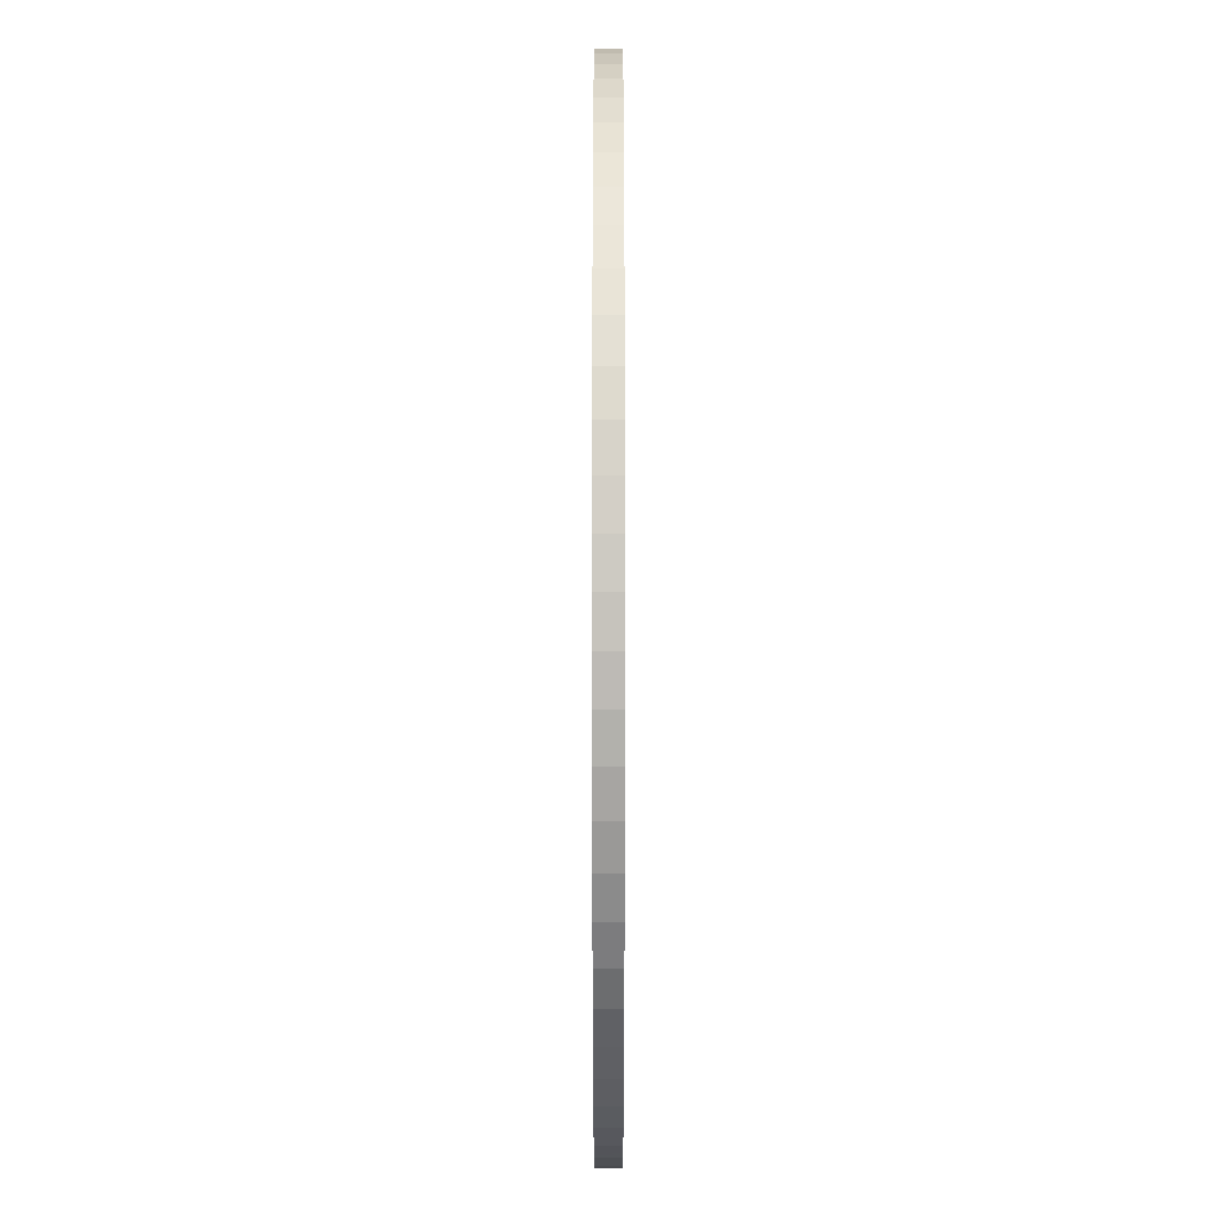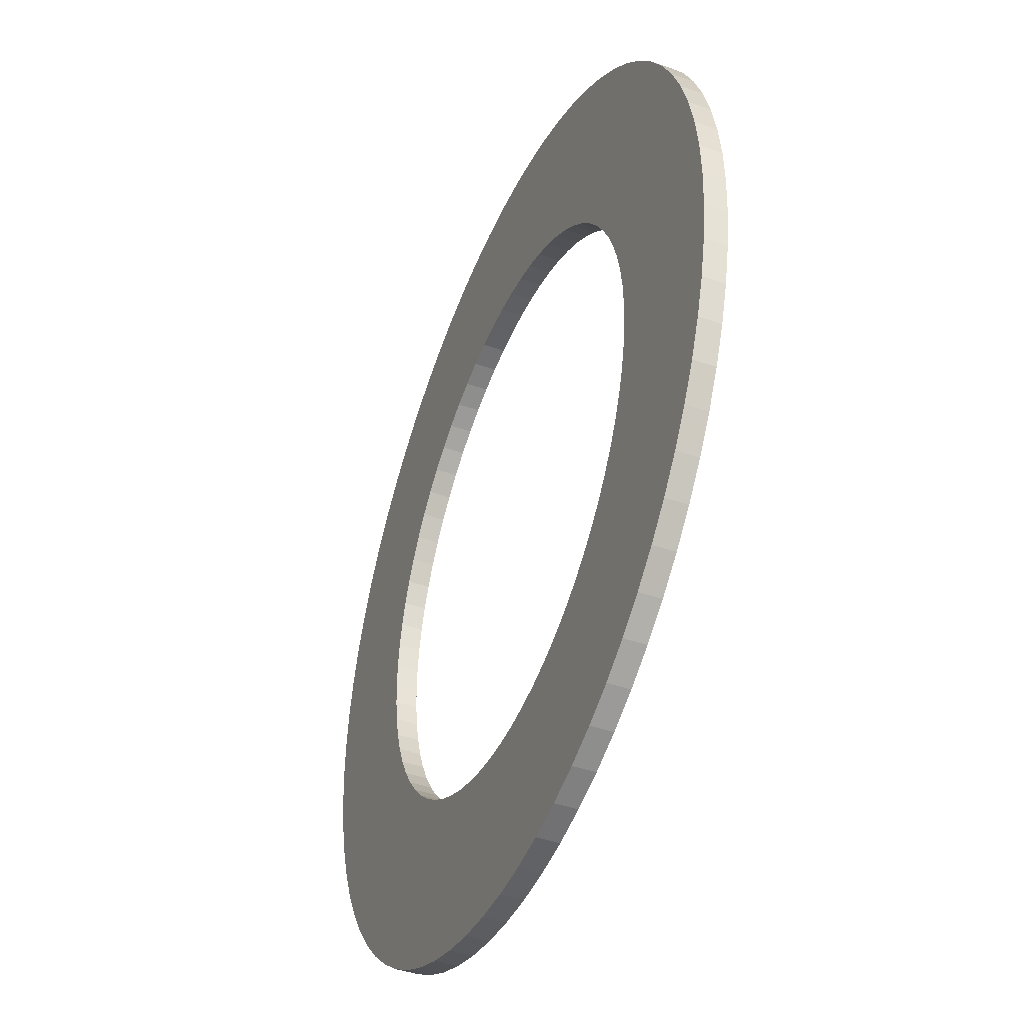
<metadata>
{"format":"obj","ext":"obj","renderer":"f3d","projection":"perspective","resolution":1024,"background":"white","views":[{"elev":-26.4,"azim":-90.0,"up":"+Y"},{"elev":-43.4,"azim":-112.5,"up":"+Y"}]}
</metadata>
<code>
v -123 -1.507e-14 -2123
v -122.6 -10.72 -2123
v -121.2 -21.36 -2123
v -118.8 -31.84 -2123
v -115.6 -42.08 -2123
v -111.5 -51.99 -2123
v -106.5 -61.51 -2123
v -100.8 -70.57 -2123
v -94.24 -79.08 -2123
v -86.99 -86.99 -2123
v -79.08 -94.24 -2123
v -70.57 -100.8 -2123
v -61.51 -106.5 -2123
v -51.99 -111.5 -2123
v -42.08 -115.6 -2123
v -31.84 -118.8 -2123
v -21.36 -121.2 -2123
v -10.72 -122.6 -2123
v 7.533e-15 -123 -2123
v 10.72 -122.6 -2123
v 21.36 -121.2 -2123
v 31.84 -118.8 -2123
v 42.08 -115.6 -2123
v 51.99 -111.5 -2123
v 61.51 -106.5 -2123
v 70.57 -100.8 -2123
v 79.08 -94.24 -2123
v 86.99 -86.99 -2123
v 94.24 -79.08 -2123
v 100.8 -70.57 -2123
v 106.5 -61.51 -2123
v 111.5 -51.99 -2123
v 115.6 -42.08 -2123
v 118.8 -31.84 -2123
v 121.2 -21.36 -2123
v 122.6 -10.72 -2123
v 123 0 -2123
v 122.6 10.72 -2123
v 121.2 21.36 -2123
v 118.8 31.84 -2123
v 115.6 42.08 -2123
v 111.5 51.99 -2123
v 106.5 61.51 -2123
v 100.8 70.57 -2123
v 94.24 79.08 -2123
v 86.99 86.99 -2123
v 79.08 94.24 -2123
v 70.57 100.8 -2123
v 61.51 106.5 -2123
v 51.99 111.5 -2123
v 42.08 115.6 -2123
v 31.84 118.8 -2123
v 21.36 121.2 -2123
v 10.72 122.6 -2123
v 7.533e-15 123 -2123
v -10.72 122.6 -2123
v -21.36 121.2 -2123
v -31.84 118.8 -2123
v -42.08 115.6 -2123
v -51.99 111.5 -2123
v -61.51 106.5 -2123
v -70.57 100.8 -2123
v -79.08 94.24 -2123
v -86.99 86.99 -2123
v -94.24 79.08 -2123
v -100.8 70.57 -2123
v -106.5 61.51 -2123
v -111.5 51.99 -2123
v -115.6 42.08 -2123
v -118.8 31.84 -2123
v -121.2 21.36 -2123
v -122.6 10.72 -2123
v -78.75 -9.644e-15 -2123
v -78.45 -6.863 -2123
v -77.55 -13.67 -2123
v -76.07 -20.38 -2123
v -74 -26.93 -2123
v -71.37 -33.28 -2123
v -68.2 -39.37 -2123
v -64.51 -45.17 -2123
v -60.33 -50.62 -2123
v -55.68 -55.68 -2123
v -50.62 -60.33 -2123
v -45.17 -64.51 -2123
v -39.37 -68.2 -2123
v -33.28 -71.37 -2123
v -26.93 -74 -2123
v -20.38 -76.07 -2123
v -13.67 -77.55 -2123
v -6.863 -78.45 -2123
v 4.822e-15 -78.75 -2123
v 6.863 -78.45 -2123
v 13.67 -77.55 -2123
v 20.38 -76.07 -2123
v 26.93 -74 -2123
v 33.28 -71.37 -2123
v 39.37 -68.2 -2123
v 45.17 -64.51 -2123
v 50.62 -60.33 -2123
v 55.68 -55.68 -2123
v 60.33 -50.62 -2123
v 64.51 -45.17 -2123
v 68.2 -39.37 -2123
v 71.37 -33.28 -2123
v 74 -26.93 -2123
v 76.07 -20.38 -2123
v 77.55 -13.67 -2123
v 78.45 -6.863 -2123
v 78.75 0 -2123
v 78.45 6.863 -2123
v 77.55 13.67 -2123
v 76.07 20.38 -2123
v 74 26.93 -2123
v 71.37 33.28 -2123
v 68.2 39.37 -2123
v 64.51 45.17 -2123
v 60.33 50.62 -2123
v 55.68 55.68 -2123
v 50.62 60.33 -2123
v 45.17 64.51 -2123
v 39.37 68.2 -2123
v 33.28 71.37 -2123
v 26.93 74 -2123
v 20.38 76.07 -2123
v 13.67 77.55 -2123
v 6.863 78.45 -2123
v 4.822e-15 78.75 -2123
v -6.863 78.45 -2123
v -13.67 77.55 -2123
v -20.38 76.07 -2123
v -26.93 74 -2123
v -33.28 71.37 -2123
v -39.37 68.2 -2123
v -45.17 64.51 -2123
v -50.62 60.33 -2123
v -55.68 55.68 -2123
v -60.33 50.62 -2123
v -64.51 45.17 -2123
v -68.2 39.37 -2123
v -71.37 33.28 -2123
v -74 26.93 -2123
v -76.07 20.38 -2123
v -77.55 13.67 -2123
v -78.45 6.863 -2123
v -123 -1.507e-14 -2117
v -122.6 -10.72 -2117
v -121.2 -21.36 -2117
v -118.8 -31.84 -2117
v -115.6 -42.08 -2117
v -111.5 -51.99 -2117
v -106.5 -61.51 -2117
v -100.8 -70.57 -2117
v -94.24 -79.08 -2117
v -86.99 -86.99 -2117
v -79.08 -94.24 -2117
v -70.57 -100.8 -2117
v -61.51 -106.5 -2117
v -51.99 -111.5 -2117
v -42.08 -115.6 -2117
v -31.84 -118.8 -2117
v -21.36 -121.2 -2117
v -10.72 -122.6 -2117
v 7.533e-15 -123 -2117
v 10.72 -122.6 -2117
v 21.36 -121.2 -2117
v 31.84 -118.8 -2117
v 42.08 -115.6 -2117
v 51.99 -111.5 -2117
v 61.51 -106.5 -2117
v 70.57 -100.8 -2117
v 79.08 -94.24 -2117
v 86.99 -86.99 -2117
v 94.24 -79.08 -2117
v 100.8 -70.57 -2117
v 106.5 -61.51 -2117
v 111.5 -51.99 -2117
v 115.6 -42.08 -2117
v 118.8 -31.84 -2117
v 121.2 -21.36 -2117
v 122.6 -10.72 -2117
v 123 0 -2117
v 122.6 10.72 -2117
v 121.2 21.36 -2117
v 118.8 31.84 -2117
v 115.6 42.08 -2117
v 111.5 51.99 -2117
v 106.5 61.51 -2117
v 100.8 70.57 -2117
v 94.24 79.08 -2117
v 86.99 86.99 -2117
v 79.08 94.24 -2117
v 70.57 100.8 -2117
v 61.51 106.5 -2117
v 51.99 111.5 -2117
v 42.08 115.6 -2117
v 31.84 118.8 -2117
v 21.36 121.2 -2117
v 10.72 122.6 -2117
v 7.533e-15 123 -2117
v -10.72 122.6 -2117
v -21.36 121.2 -2117
v -31.84 118.8 -2117
v -42.08 115.6 -2117
v -51.99 111.5 -2117
v -61.51 106.5 -2117
v -70.57 100.8 -2117
v -79.08 94.24 -2117
v -86.99 86.99 -2117
v -94.24 79.08 -2117
v -100.8 70.57 -2117
v -106.5 61.51 -2117
v -111.5 51.99 -2117
v -115.6 42.08 -2117
v -118.8 31.84 -2117
v -121.2 21.36 -2117
v -122.6 10.72 -2117
v -78.75 -9.644e-15 -2117
v -78.45 -6.863 -2117
v -77.55 -13.67 -2117
v -76.07 -20.38 -2117
v -74 -26.93 -2117
v -71.37 -33.28 -2117
v -68.2 -39.37 -2117
v -64.51 -45.17 -2117
v -60.33 -50.62 -2117
v -55.68 -55.68 -2117
v -50.62 -60.33 -2117
v -45.17 -64.51 -2117
v -39.37 -68.2 -2117
v -33.28 -71.37 -2117
v -26.93 -74 -2117
v -20.38 -76.07 -2117
v -13.67 -77.55 -2117
v -6.863 -78.45 -2117
v 4.822e-15 -78.75 -2117
v 6.863 -78.45 -2117
v 13.67 -77.55 -2117
v 20.38 -76.07 -2117
v 26.93 -74 -2117
v 33.28 -71.37 -2117
v 39.37 -68.2 -2117
v 45.17 -64.51 -2117
v 50.62 -60.33 -2117
v 55.68 -55.68 -2117
v 60.33 -50.62 -2117
v 64.51 -45.17 -2117
v 68.2 -39.37 -2117
v 71.37 -33.28 -2117
v 74 -26.93 -2117
v 76.07 -20.38 -2117
v 77.55 -13.67 -2117
v 78.45 -6.863 -2117
v 78.75 0 -2117
v 78.45 6.863 -2117
v 77.55 13.67 -2117
v 76.07 20.38 -2117
v 74 26.93 -2117
v 71.37 33.28 -2117
v 68.2 39.37 -2117
v 64.51 45.17 -2117
v 60.33 50.62 -2117
v 55.68 55.68 -2117
v 50.62 60.33 -2117
v 45.17 64.51 -2117
v 39.37 68.2 -2117
v 33.28 71.37 -2117
v 26.93 74 -2117
v 20.38 76.07 -2117
v 13.67 77.55 -2117
v 6.863 78.45 -2117
v 4.822e-15 78.75 -2117
v -6.863 78.45 -2117
v -13.67 77.55 -2117
v -20.38 76.07 -2117
v -26.93 74 -2117
v -33.28 71.37 -2117
v -39.37 68.2 -2117
v -45.17 64.51 -2117
v -50.62 60.33 -2117
v -55.68 55.68 -2117
v -60.33 50.62 -2117
v -64.51 45.17 -2117
v -68.2 39.37 -2117
v -71.37 33.28 -2117
v -74 26.93 -2117
v -76.07 20.38 -2117
v -77.55 13.67 -2117
v -78.45 6.863 -2117
v -123 -1.507e-14 -2123
v -122.6 -10.72 -2123
v -121.2 -21.36 -2123
v -118.8 -31.84 -2123
v -115.6 -42.08 -2123
v -111.5 -51.99 -2123
v -106.5 -61.51 -2123
v -100.8 -70.57 -2123
v -94.24 -79.08 -2123
v -86.99 -86.99 -2123
v -79.08 -94.24 -2123
v -70.57 -100.8 -2123
v -61.51 -106.5 -2123
v -51.99 -111.5 -2123
v -42.08 -115.6 -2123
v -31.84 -118.8 -2123
v -21.36 -121.2 -2123
v -10.72 -122.6 -2123
v 7.533e-15 -123 -2123
v 10.72 -122.6 -2123
v 21.36 -121.2 -2123
v 31.84 -118.8 -2123
v 42.08 -115.6 -2123
v 51.99 -111.5 -2123
v 61.51 -106.5 -2123
v 70.57 -100.8 -2123
v 79.08 -94.24 -2123
v 86.99 -86.99 -2123
v 94.24 -79.08 -2123
v 100.8 -70.57 -2123
v 106.5 -61.51 -2123
v 111.5 -51.99 -2123
v 115.6 -42.08 -2123
v 118.8 -31.84 -2123
v 121.2 -21.36 -2123
v 122.6 -10.72 -2123
v 123 0 -2123
v 122.6 10.72 -2123
v 121.2 21.36 -2123
v 118.8 31.84 -2123
v 115.6 42.08 -2123
v 111.5 51.99 -2123
v 106.5 61.51 -2123
v 100.8 70.57 -2123
v 94.24 79.08 -2123
v 86.99 86.99 -2123
v 79.08 94.24 -2123
v 70.57 100.8 -2123
v 61.51 106.5 -2123
v 51.99 111.5 -2123
v 42.08 115.6 -2123
v 31.84 118.8 -2123
v 21.36 121.2 -2123
v 10.72 122.6 -2123
v 7.533e-15 123 -2123
v -10.72 122.6 -2123
v -21.36 121.2 -2123
v -31.84 118.8 -2123
v -42.08 115.6 -2123
v -51.99 111.5 -2123
v -61.51 106.5 -2123
v -70.57 100.8 -2123
v -79.08 94.24 -2123
v -86.99 86.99 -2123
v -94.24 79.08 -2123
v -100.8 70.57 -2123
v -106.5 61.51 -2123
v -111.5 51.99 -2123
v -115.6 42.08 -2123
v -118.8 31.84 -2123
v -121.2 21.36 -2123
v -122.6 10.72 -2123
v -123 -1.507e-14 -2117
v -122.6 -10.72 -2117
v -121.2 -21.36 -2117
v -118.8 -31.84 -2117
v -115.6 -42.08 -2117
v -111.5 -51.99 -2117
v -106.5 -61.51 -2117
v -100.8 -70.57 -2117
v -94.24 -79.08 -2117
v -86.99 -86.99 -2117
v -79.08 -94.24 -2117
v -70.57 -100.8 -2117
v -61.51 -106.5 -2117
v -51.99 -111.5 -2117
v -42.08 -115.6 -2117
v -31.84 -118.8 -2117
v -21.36 -121.2 -2117
v -10.72 -122.6 -2117
v 7.533e-15 -123 -2117
v 10.72 -122.6 -2117
v 21.36 -121.2 -2117
v 31.84 -118.8 -2117
v 42.08 -115.6 -2117
v 51.99 -111.5 -2117
v 61.51 -106.5 -2117
v 70.57 -100.8 -2117
v 79.08 -94.24 -2117
v 86.99 -86.99 -2117
v 94.24 -79.08 -2117
v 100.8 -70.57 -2117
v 106.5 -61.51 -2117
v 111.5 -51.99 -2117
v 115.6 -42.08 -2117
v 118.8 -31.84 -2117
v 121.2 -21.36 -2117
v 122.6 -10.72 -2117
v 123 0 -2117
v 122.6 10.72 -2117
v 121.2 21.36 -2117
v 118.8 31.84 -2117
v 115.6 42.08 -2117
v 111.5 51.99 -2117
v 106.5 61.51 -2117
v 100.8 70.57 -2117
v 94.24 79.08 -2117
v 86.99 86.99 -2117
v 79.08 94.24 -2117
v 70.57 100.8 -2117
v 61.51 106.5 -2117
v 51.99 111.5 -2117
v 42.08 115.6 -2117
v 31.84 118.8 -2117
v 21.36 121.2 -2117
v 10.72 122.6 -2117
v 7.533e-15 123 -2117
v -10.72 122.6 -2117
v -21.36 121.2 -2117
v -31.84 118.8 -2117
v -42.08 115.6 -2117
v -51.99 111.5 -2117
v -61.51 106.5 -2117
v -70.57 100.8 -2117
v -79.08 94.24 -2117
v -86.99 86.99 -2117
v -94.24 79.08 -2117
v -100.8 70.57 -2117
v -106.5 61.51 -2117
v -111.5 51.99 -2117
v -115.6 42.08 -2117
v -118.8 31.84 -2117
v -121.2 21.36 -2117
v -122.6 10.72 -2117
v -78.75 -9.644e-15 -2123
v -78.45 -6.863 -2123
v -77.55 -13.67 -2123
v -76.07 -20.38 -2123
v -74 -26.93 -2123
v -71.37 -33.28 -2123
v -68.2 -39.37 -2123
v -64.51 -45.17 -2123
v -60.33 -50.62 -2123
v -55.68 -55.68 -2123
v -50.62 -60.33 -2123
v -45.17 -64.51 -2123
v -39.37 -68.2 -2123
v -33.28 -71.37 -2123
v -26.93 -74 -2123
v -20.38 -76.07 -2123
v -13.67 -77.55 -2123
v -6.863 -78.45 -2123
v 4.822e-15 -78.75 -2123
v 6.863 -78.45 -2123
v 13.67 -77.55 -2123
v 20.38 -76.07 -2123
v 26.93 -74 -2123
v 33.28 -71.37 -2123
v 39.37 -68.2 -2123
v 45.17 -64.51 -2123
v 50.62 -60.33 -2123
v 55.68 -55.68 -2123
v 60.33 -50.62 -2123
v 64.51 -45.17 -2123
v 68.2 -39.37 -2123
v 71.37 -33.28 -2123
v 74 -26.93 -2123
v 76.07 -20.38 -2123
v 77.55 -13.67 -2123
v 78.45 -6.863 -2123
v 78.75 0 -2123
v 78.45 6.863 -2123
v 77.55 13.67 -2123
v 76.07 20.38 -2123
v 74 26.93 -2123
v 71.37 33.28 -2123
v 68.2 39.37 -2123
v 64.51 45.17 -2123
v 60.33 50.62 -2123
v 55.68 55.68 -2123
v 50.62 60.33 -2123
v 45.17 64.51 -2123
v 39.37 68.2 -2123
v 33.28 71.37 -2123
v 26.93 74 -2123
v 20.38 76.07 -2123
v 13.67 77.55 -2123
v 6.863 78.45 -2123
v 4.822e-15 78.75 -2123
v -6.863 78.45 -2123
v -13.67 77.55 -2123
v -20.38 76.07 -2123
v -26.93 74 -2123
v -33.28 71.37 -2123
v -39.37 68.2 -2123
v -45.17 64.51 -2123
v -50.62 60.33 -2123
v -55.68 55.68 -2123
v -60.33 50.62 -2123
v -64.51 45.17 -2123
v -68.2 39.37 -2123
v -71.37 33.28 -2123
v -74 26.93 -2123
v -76.07 20.38 -2123
v -77.55 13.67 -2123
v -78.45 6.863 -2123
v -78.75 -9.644e-15 -2117
v -78.45 -6.863 -2117
v -77.55 -13.67 -2117
v -76.07 -20.38 -2117
v -74 -26.93 -2117
v -71.37 -33.28 -2117
v -68.2 -39.37 -2117
v -64.51 -45.17 -2117
v -60.33 -50.62 -2117
v -55.68 -55.68 -2117
v -50.62 -60.33 -2117
v -45.17 -64.51 -2117
v -39.37 -68.2 -2117
v -33.28 -71.37 -2117
v -26.93 -74 -2117
v -20.38 -76.07 -2117
v -13.67 -77.55 -2117
v -6.863 -78.45 -2117
v 4.822e-15 -78.75 -2117
v 6.863 -78.45 -2117
v 13.67 -77.55 -2117
v 20.38 -76.07 -2117
v 26.93 -74 -2117
v 33.28 -71.37 -2117
v 39.37 -68.2 -2117
v 45.17 -64.51 -2117
v 50.62 -60.33 -2117
v 55.68 -55.68 -2117
v 60.33 -50.62 -2117
v 64.51 -45.17 -2117
v 68.2 -39.37 -2117
v 71.37 -33.28 -2117
v 74 -26.93 -2117
v 76.07 -20.38 -2117
v 77.55 -13.67 -2117
v 78.45 -6.863 -2117
v 78.75 0 -2117
v 78.45 6.863 -2117
v 77.55 13.67 -2117
v 76.07 20.38 -2117
v 74 26.93 -2117
v 71.37 33.28 -2117
v 68.2 39.37 -2117
v 64.51 45.17 -2117
v 60.33 50.62 -2117
v 55.68 55.68 -2117
v 50.62 60.33 -2117
v 45.17 64.51 -2117
v 39.37 68.2 -2117
v 33.28 71.37 -2117
v 26.93 74 -2117
v 20.38 76.07 -2117
v 13.67 77.55 -2117
v 6.863 78.45 -2117
v 4.822e-15 78.75 -2117
v -6.863 78.45 -2117
v -13.67 77.55 -2117
v -20.38 76.07 -2117
v -26.93 74 -2117
v -33.28 71.37 -2117
v -39.37 68.2 -2117
v -45.17 64.51 -2117
v -50.62 60.33 -2117
v -55.68 55.68 -2117
v -60.33 50.62 -2117
v -64.51 45.17 -2117
v -68.2 39.37 -2117
v -71.37 33.28 -2117
v -74 26.93 -2117
v -76.07 20.38 -2117
v -77.55 13.67 -2117
v -78.45 6.863 -2117
f 1 2 74 73
f 2 3 75 74
f 3 4 76 75
f 4 5 77 76
f 5 6 78 77
f 6 7 79 78
f 7 8 80 79
f 8 9 81 80
f 9 10 82 81
f 10 11 83 82
f 11 12 84 83
f 12 13 85 84
f 13 14 86 85
f 14 15 87 86
f 15 16 88 87
f 16 17 89 88
f 17 18 90 89
f 18 19 91 90
f 19 20 92 91
f 20 21 93 92
f 21 22 94 93
f 22 23 95 94
f 23 24 96 95
f 24 25 97 96
f 25 26 98 97
f 26 27 99 98
f 27 28 100 99
f 28 29 101 100
f 29 30 102 101
f 30 31 103 102
f 31 32 104 103
f 32 33 105 104
f 33 34 106 105
f 34 35 107 106
f 35 36 108 107
f 36 37 109 108
f 37 38 110 109
f 38 39 111 110
f 39 40 112 111
f 40 41 113 112
f 41 42 114 113
f 42 43 115 114
f 43 44 116 115
f 44 45 117 116
f 45 46 118 117
f 46 47 119 118
f 47 48 120 119
f 48 49 121 120
f 49 50 122 121
f 50 51 123 122
f 51 52 124 123
f 52 53 125 124
f 53 54 126 125
f 54 55 127 126
f 55 56 128 127
f 56 57 129 128
f 57 58 130 129
f 58 59 131 130
f 59 60 132 131
f 60 61 133 132
f 61 62 134 133
f 62 63 135 134
f 63 64 136 135
f 64 65 137 136
f 65 66 138 137
f 66 67 139 138
f 67 68 140 139
f 68 69 141 140
f 69 70 142 141
f 70 71 143 142
f 71 72 144 143
f 72 1 73 144
f 145 146 218 217
f 146 147 219 218
f 147 148 220 219
f 148 149 221 220
f 149 150 222 221
f 150 151 223 222
f 151 152 224 223
f 152 153 225 224
f 153 154 226 225
f 154 155 227 226
f 155 156 228 227
f 156 157 229 228
f 157 158 230 229
f 158 159 231 230
f 159 160 232 231
f 160 161 233 232
f 161 162 234 233
f 162 163 235 234
f 163 164 236 235
f 164 165 237 236
f 165 166 238 237
f 166 167 239 238
f 167 168 240 239
f 168 169 241 240
f 169 170 242 241
f 170 171 243 242
f 171 172 244 243
f 172 173 245 244
f 173 174 246 245
f 174 175 247 246
f 175 176 248 247
f 176 177 249 248
f 177 178 250 249
f 178 179 251 250
f 179 180 252 251
f 180 181 253 252
f 181 182 254 253
f 182 183 255 254
f 183 184 256 255
f 184 185 257 256
f 185 186 258 257
f 186 187 259 258
f 187 188 260 259
f 188 189 261 260
f 189 190 262 261
f 190 191 263 262
f 191 192 264 263
f 192 193 265 264
f 193 194 266 265
f 194 195 267 266
f 195 196 268 267
f 196 197 269 268
f 197 198 270 269
f 198 199 271 270
f 199 200 272 271
f 200 201 273 272
f 201 202 274 273
f 202 203 275 274
f 203 204 276 275
f 204 205 277 276
f 205 206 278 277
f 206 207 279 278
f 207 208 280 279
f 208 209 281 280
f 209 210 282 281
f 210 211 283 282
f 211 212 284 283
f 212 213 285 284
f 213 214 286 285
f 214 215 287 286
f 215 216 288 287
f 216 145 217 288
f 289 290 362 361
f 290 291 363 362
f 291 292 364 363
f 292 293 365 364
f 293 294 366 365
f 294 295 367 366
f 295 296 368 367
f 296 297 369 368
f 297 298 370 369
f 298 299 371 370
f 299 300 372 371
f 300 301 373 372
f 301 302 374 373
f 302 303 375 374
f 303 304 376 375
f 304 305 377 376
f 305 306 378 377
f 306 307 379 378
f 307 308 380 379
f 308 309 381 380
f 309 310 382 381
f 310 311 383 382
f 311 312 384 383
f 312 313 385 384
f 313 314 386 385
f 314 315 387 386
f 315 316 388 387
f 316 317 389 388
f 317 318 390 389
f 318 319 391 390
f 319 320 392 391
f 320 321 393 392
f 321 322 394 393
f 322 323 395 394
f 323 324 396 395
f 324 325 397 396
f 325 326 398 397
f 326 327 399 398
f 327 328 400 399
f 328 329 401 400
f 329 330 402 401
f 330 331 403 402
f 331 332 404 403
f 332 333 405 404
f 333 334 406 405
f 334 335 407 406
f 335 336 408 407
f 336 337 409 408
f 337 338 410 409
f 338 339 411 410
f 339 340 412 411
f 340 341 413 412
f 341 342 414 413
f 342 343 415 414
f 343 344 416 415
f 344 345 417 416
f 345 346 418 417
f 346 347 419 418
f 347 348 420 419
f 348 349 421 420
f 349 350 422 421
f 350 351 423 422
f 351 352 424 423
f 352 353 425 424
f 353 354 426 425
f 354 355 427 426
f 355 356 428 427
f 356 357 429 428
f 357 358 430 429
f 358 359 431 430
f 359 360 432 431
f 360 289 361 432
f 433 434 506 505
f 434 435 507 506
f 435 436 508 507
f 436 437 509 508
f 437 438 510 509
f 438 439 511 510
f 439 440 512 511
f 440 441 513 512
f 441 442 514 513
f 442 443 515 514
f 443 444 516 515
f 444 445 517 516
f 445 446 518 517
f 446 447 519 518
f 447 448 520 519
f 448 449 521 520
f 449 450 522 521
f 450 451 523 522
f 451 452 524 523
f 452 453 525 524
f 453 454 526 525
f 454 455 527 526
f 455 456 528 527
f 456 457 529 528
f 457 458 530 529
f 458 459 531 530
f 459 460 532 531
f 460 461 533 532
f 461 462 534 533
f 462 463 535 534
f 463 464 536 535
f 464 465 537 536
f 465 466 538 537
f 466 467 539 538
f 467 468 540 539
f 468 469 541 540
f 469 470 542 541
f 470 471 543 542
f 471 472 544 543
f 472 473 545 544
f 473 474 546 545
f 474 475 547 546
f 475 476 548 547
f 476 477 549 548
f 477 478 550 549
f 478 479 551 550
f 479 480 552 551
f 480 481 553 552
f 481 482 554 553
f 482 483 555 554
f 483 484 556 555
f 484 485 557 556
f 485 486 558 557
f 486 487 559 558
f 487 488 560 559
f 488 489 561 560
f 489 490 562 561
f 490 491 563 562
f 491 492 564 563
f 492 493 565 564
f 493 494 566 565
f 494 495 567 566
f 495 496 568 567
f 496 497 569 568
f 497 498 570 569
f 498 499 571 570
f 499 500 572 571
f 500 501 573 572
f 501 502 574 573
f 502 503 575 574
f 503 504 576 575
f 504 433 505 576

</code>
